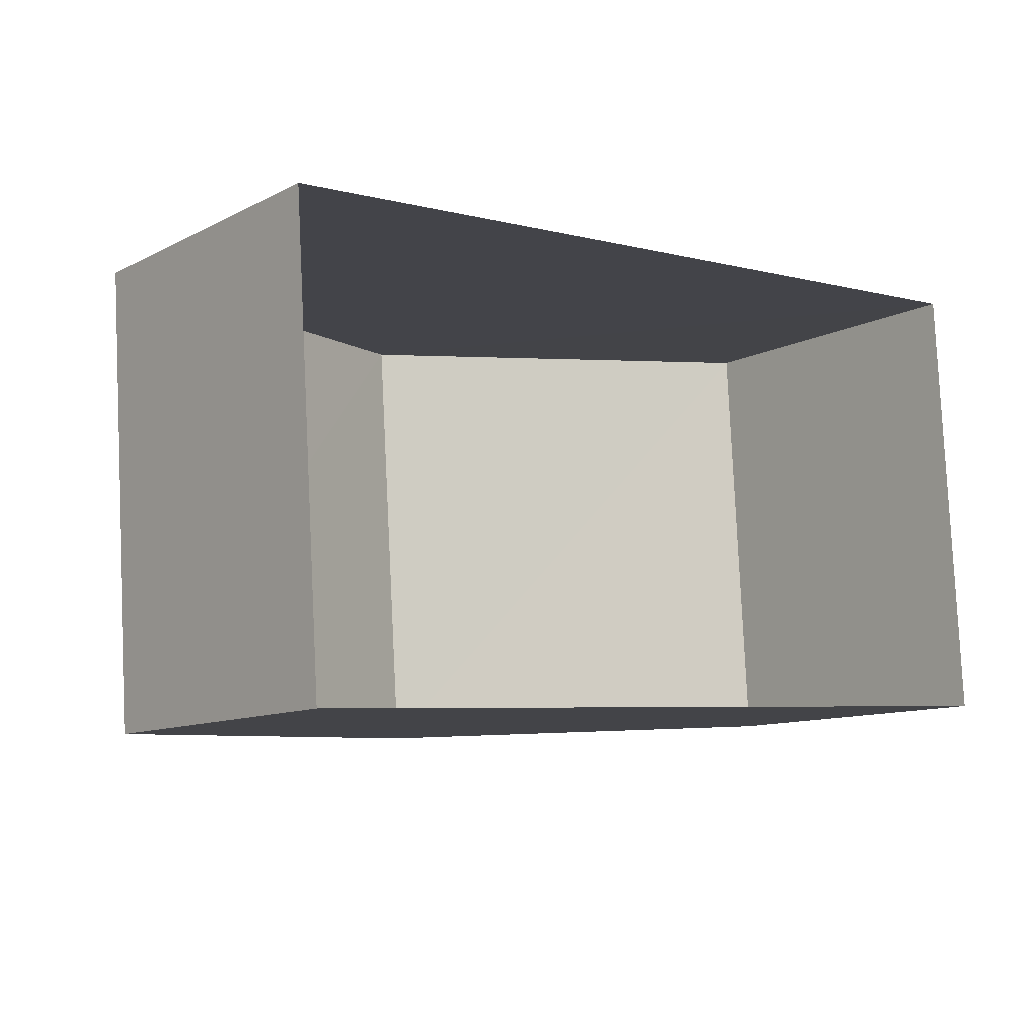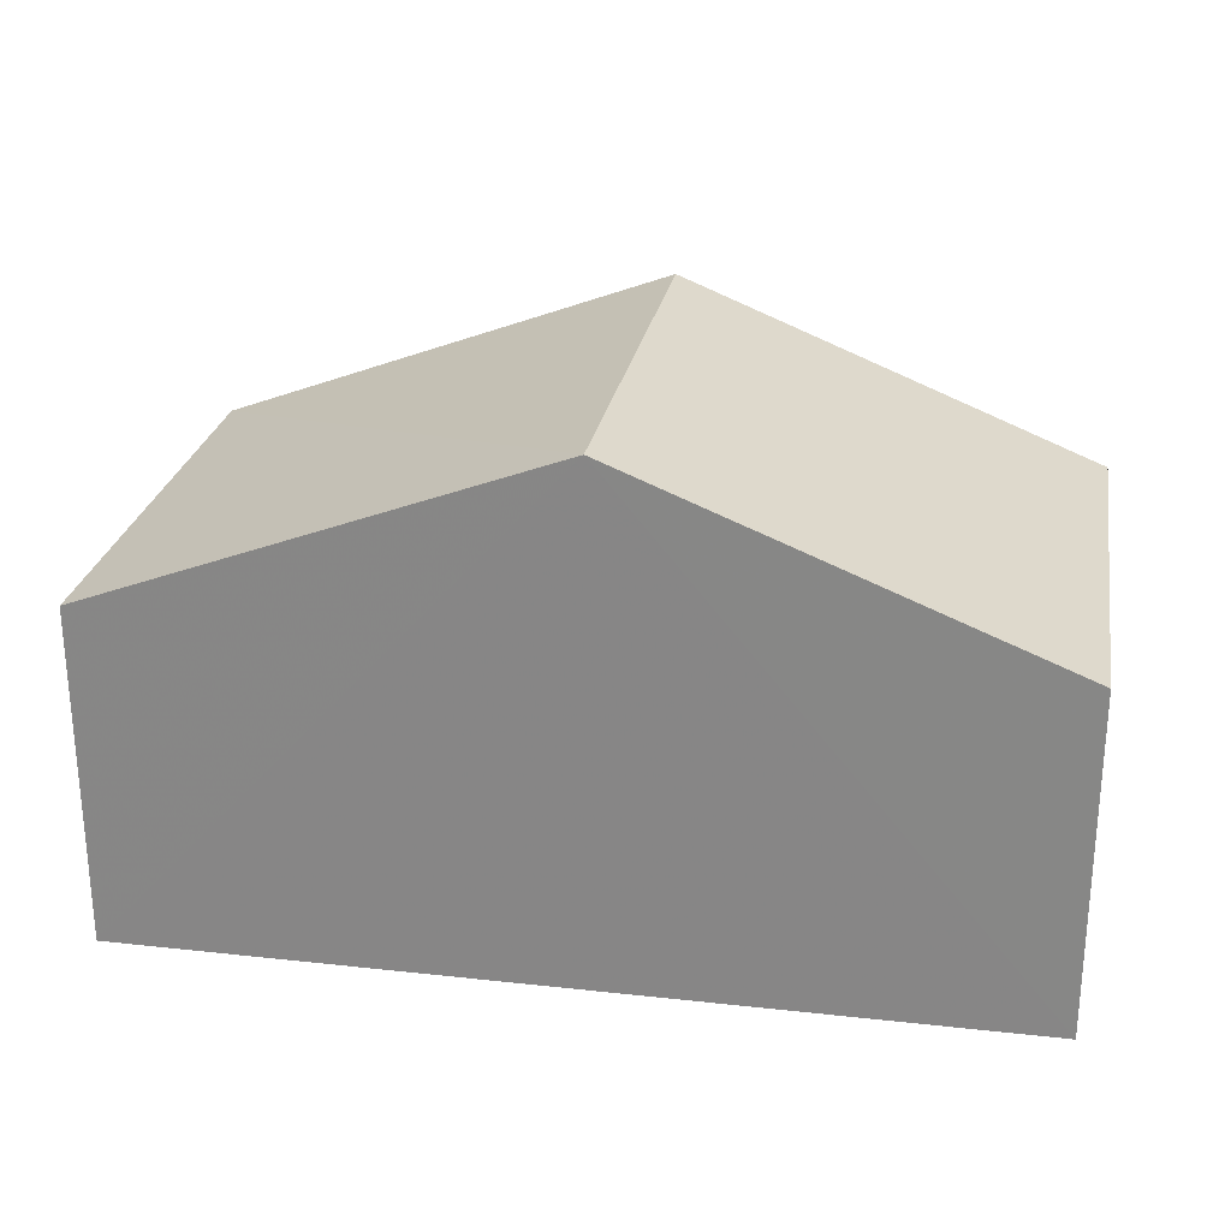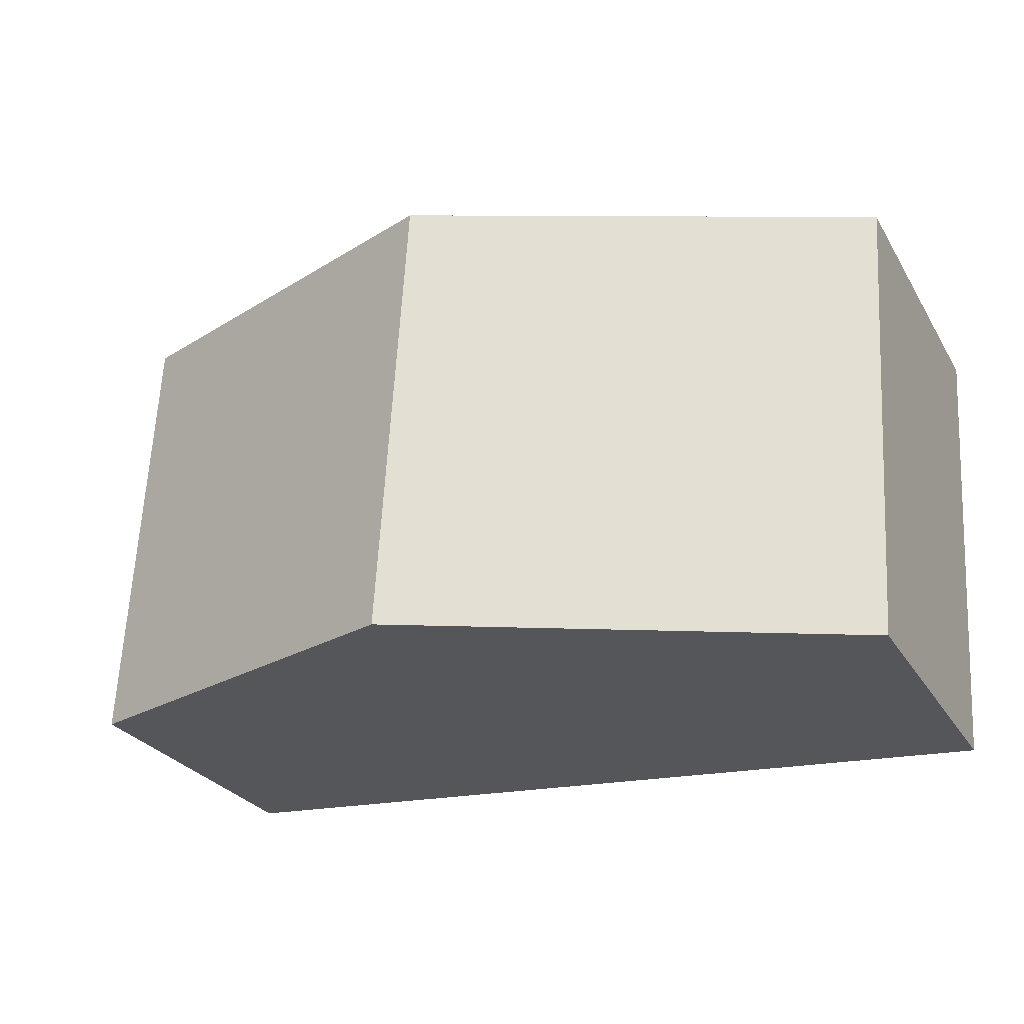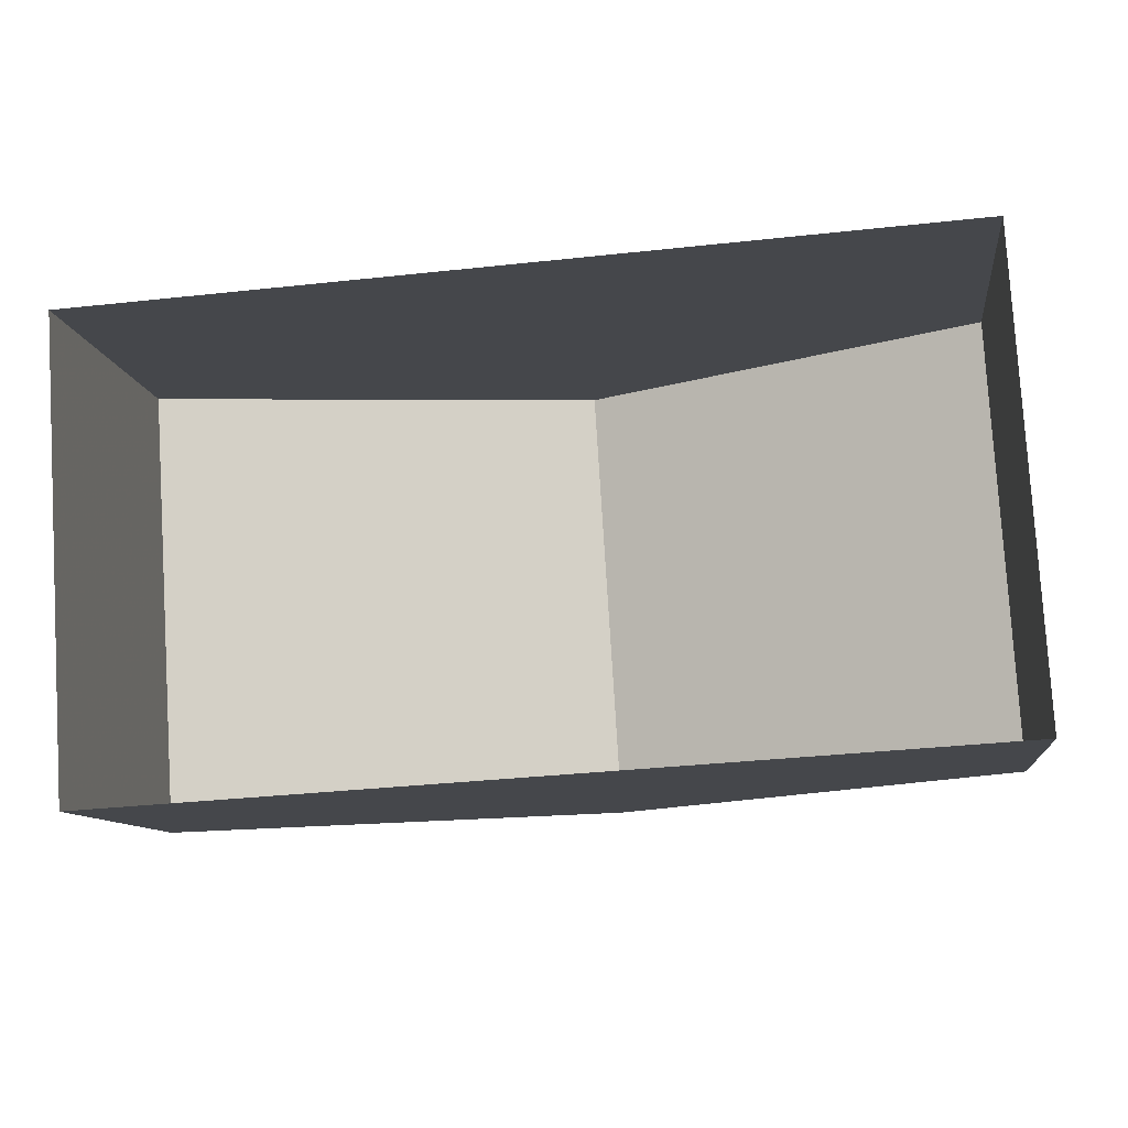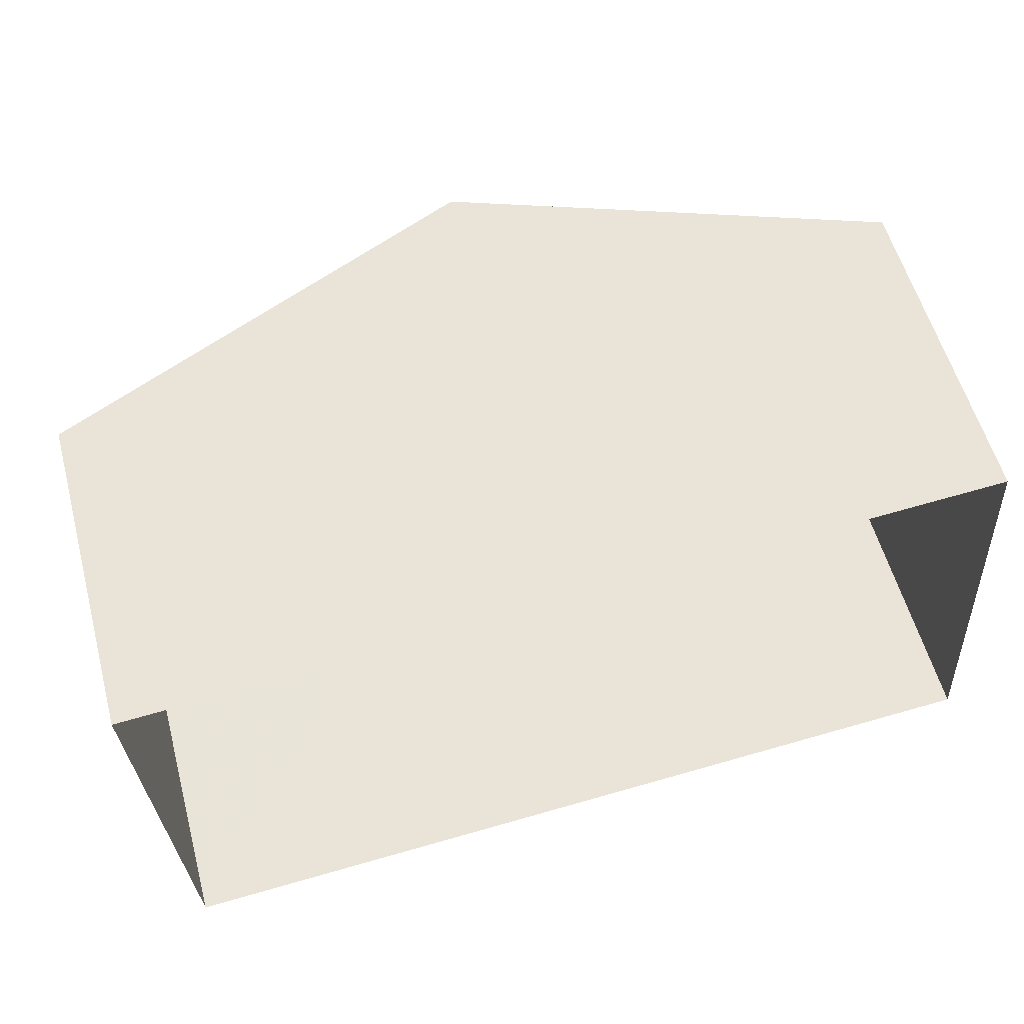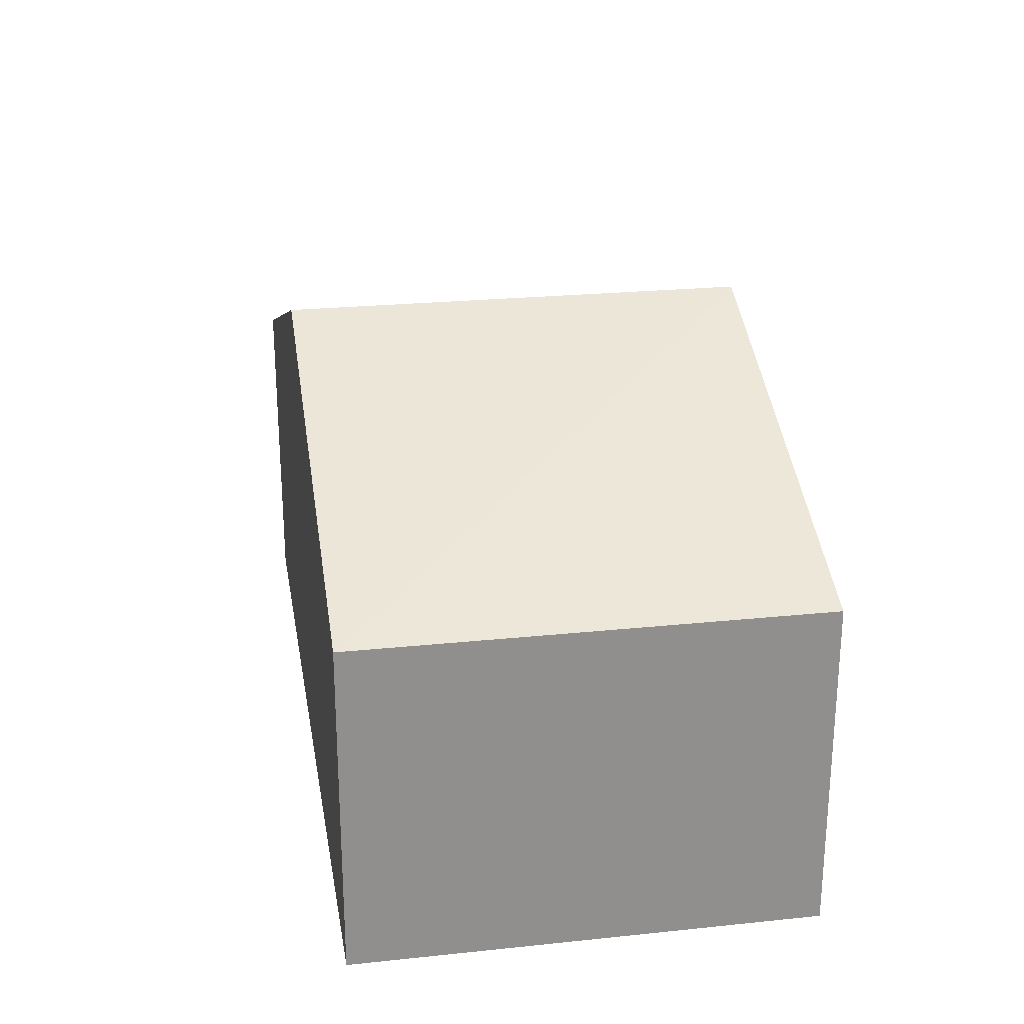
<metadata>
{"format":"obj","ext":"obj","renderer":"f3d","projection":"perspective","resolution":1024,"background":"white","views":[{"elev":-10.8,"azim":140.8,"up":"+Y"},{"elev":25.9,"azim":-173.6,"up":"+Z"},{"elev":-27.0,"azim":25.0,"up":"+Y"},{"elev":-10.1,"azim":-172.8,"up":"+Y"},{"elev":57.2,"azim":164.6,"up":"+Y"},{"elev":25.0,"azim":-103.1,"up":"+Z"}]}
</metadata>
<code>
v -3.725e+05 -1.035e+05 32.8
v -3.725e+05 -1.035e+05 32.8
v -3.725e+05 -1.035e+05 32.8
v -3.725e+05 -1.035e+05 32.8
v -3.725e+05 -1.035e+05 38.35
v -3.725e+05 -1.035e+05 38.35
v -3.725e+05 -1.035e+05 41.14
v -3.725e+05 -1.035e+05 41.14
v -3.725e+05 -1.035e+05 38.35
v -3.725e+05 -1.035e+05 38.35
f 1 2 3
f 1 4 2
f 5 6 7
f 8 5 7
f 9 10 8
f 7 9 8
f 10 2 4
f 10 9 2
f 6 1 3
f 6 5 1
f 10 4 8
f 4 1 8
f 1 5 8
f 6 3 7
f 3 2 7
f 2 9 7

</code>
